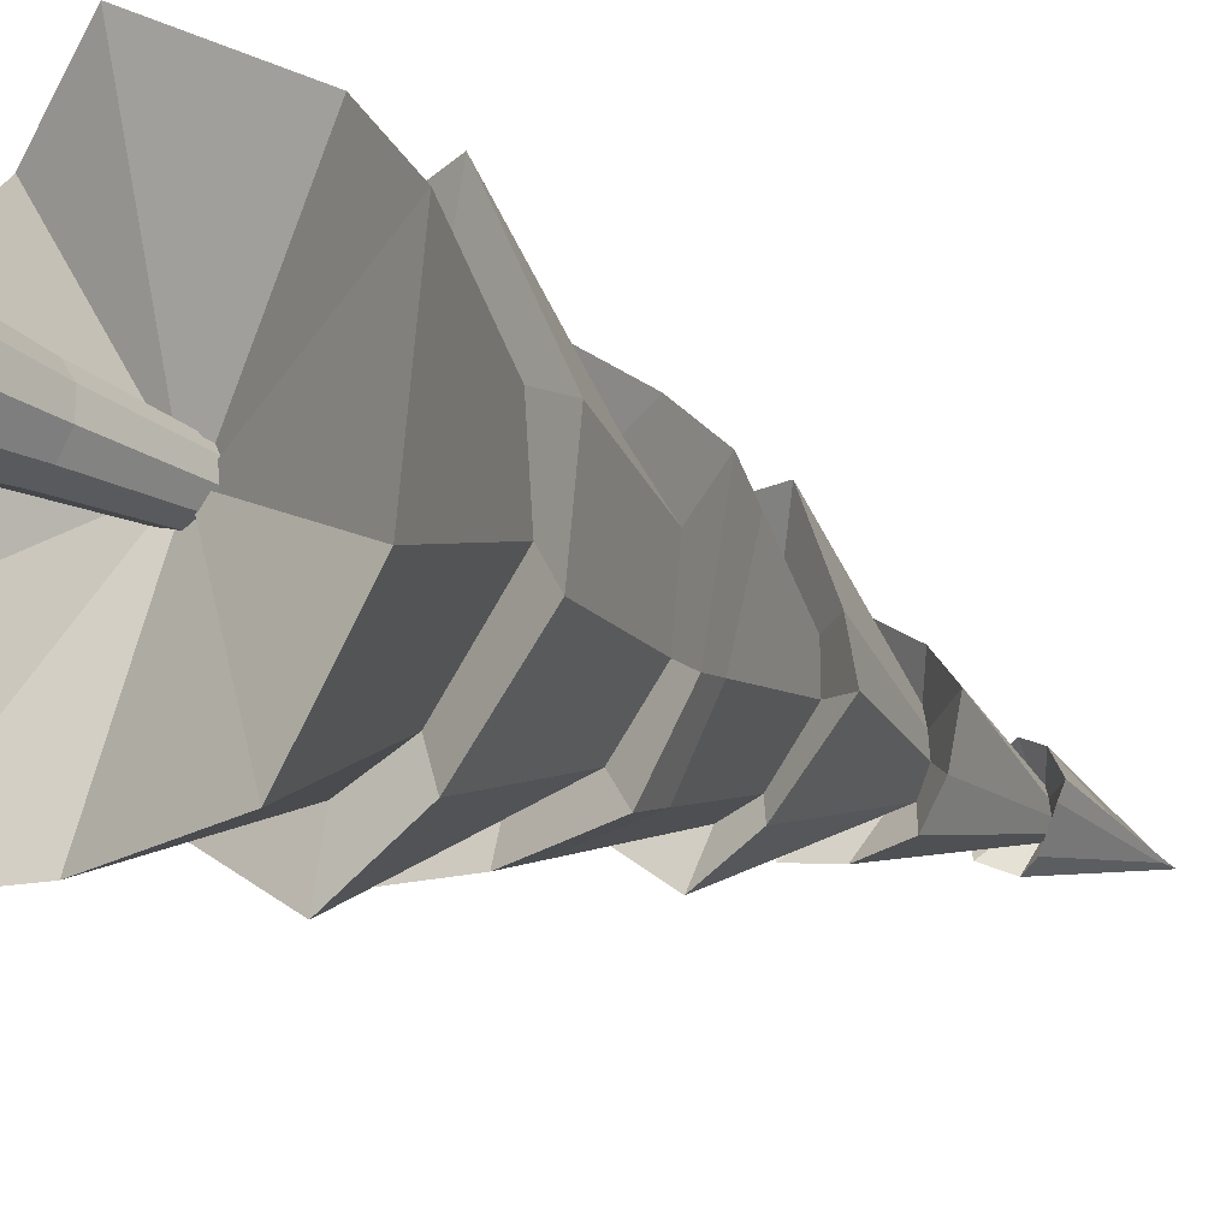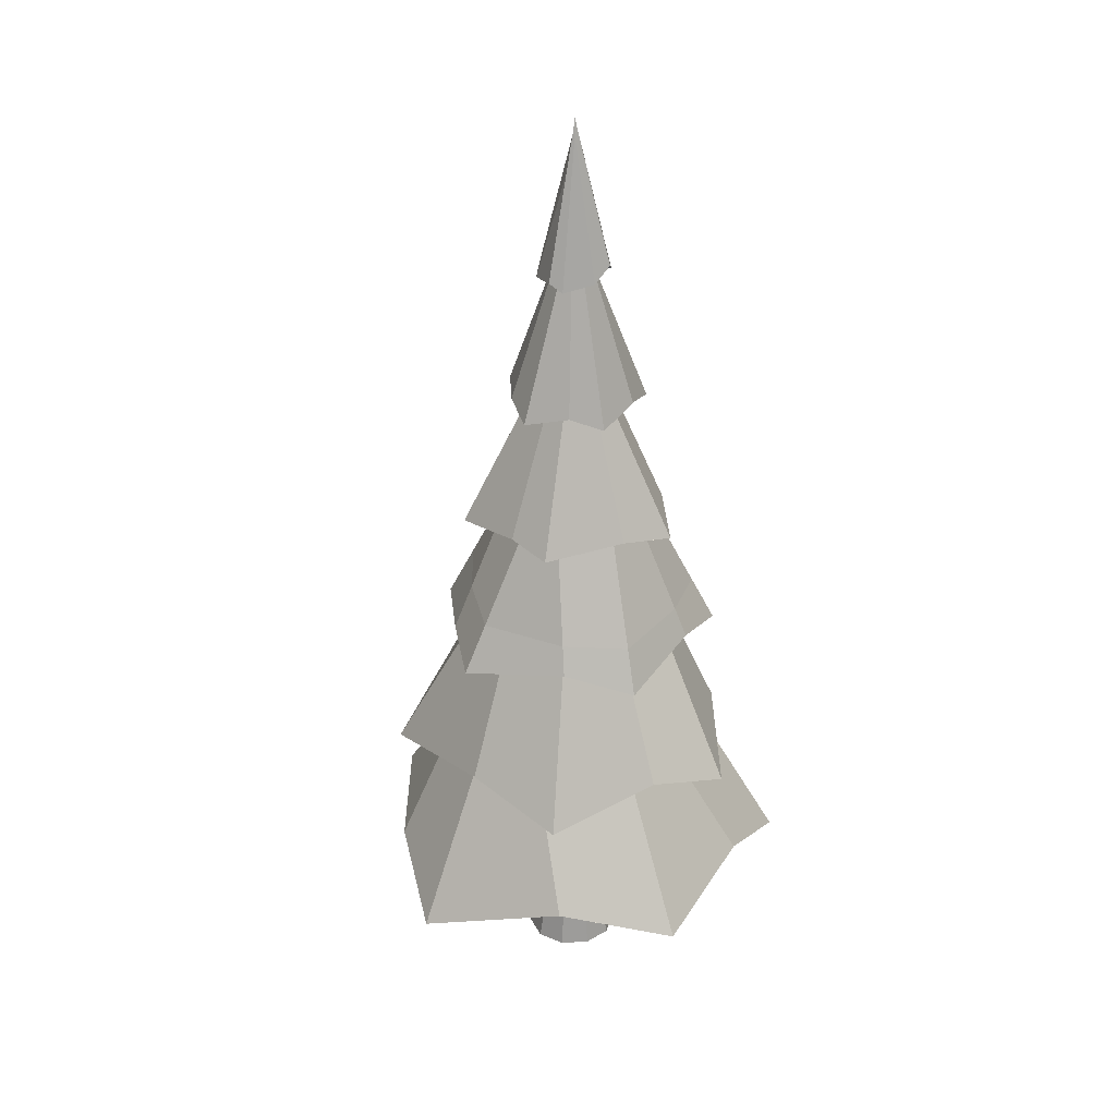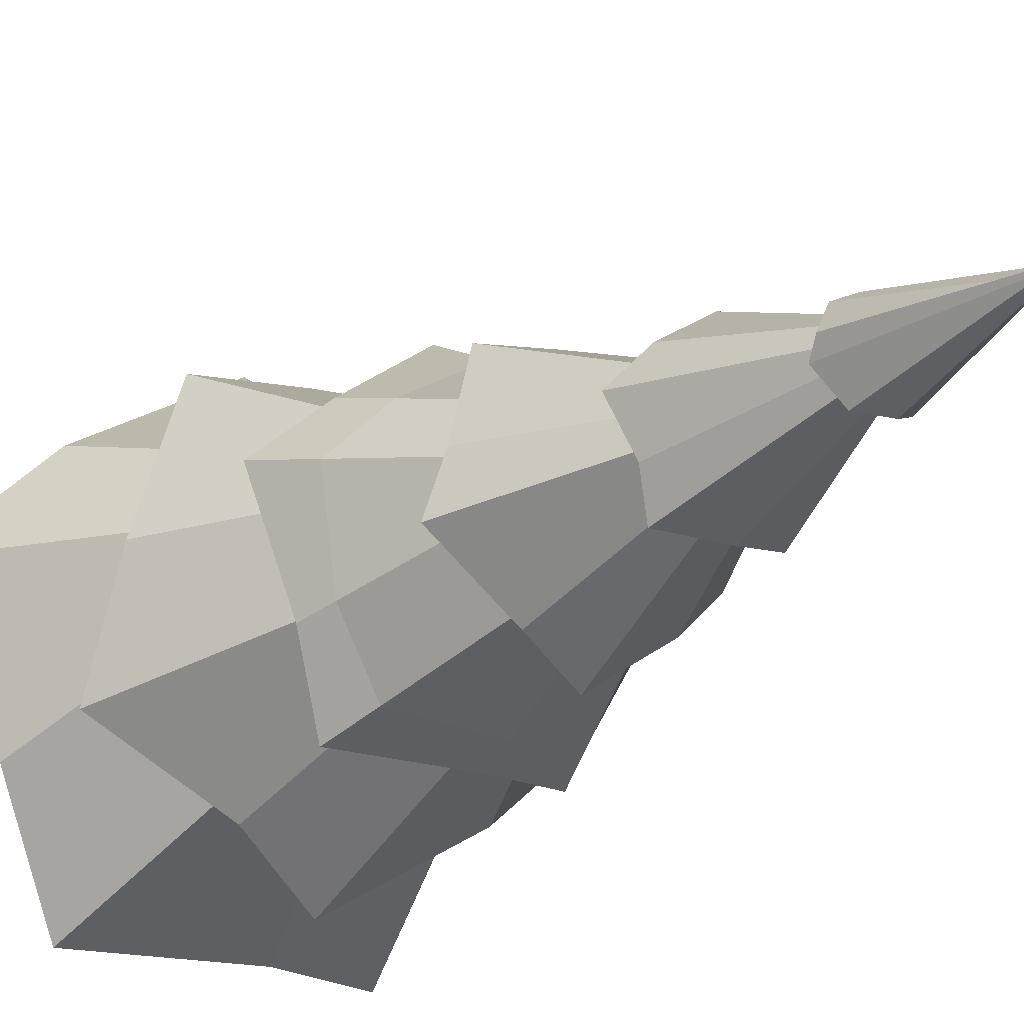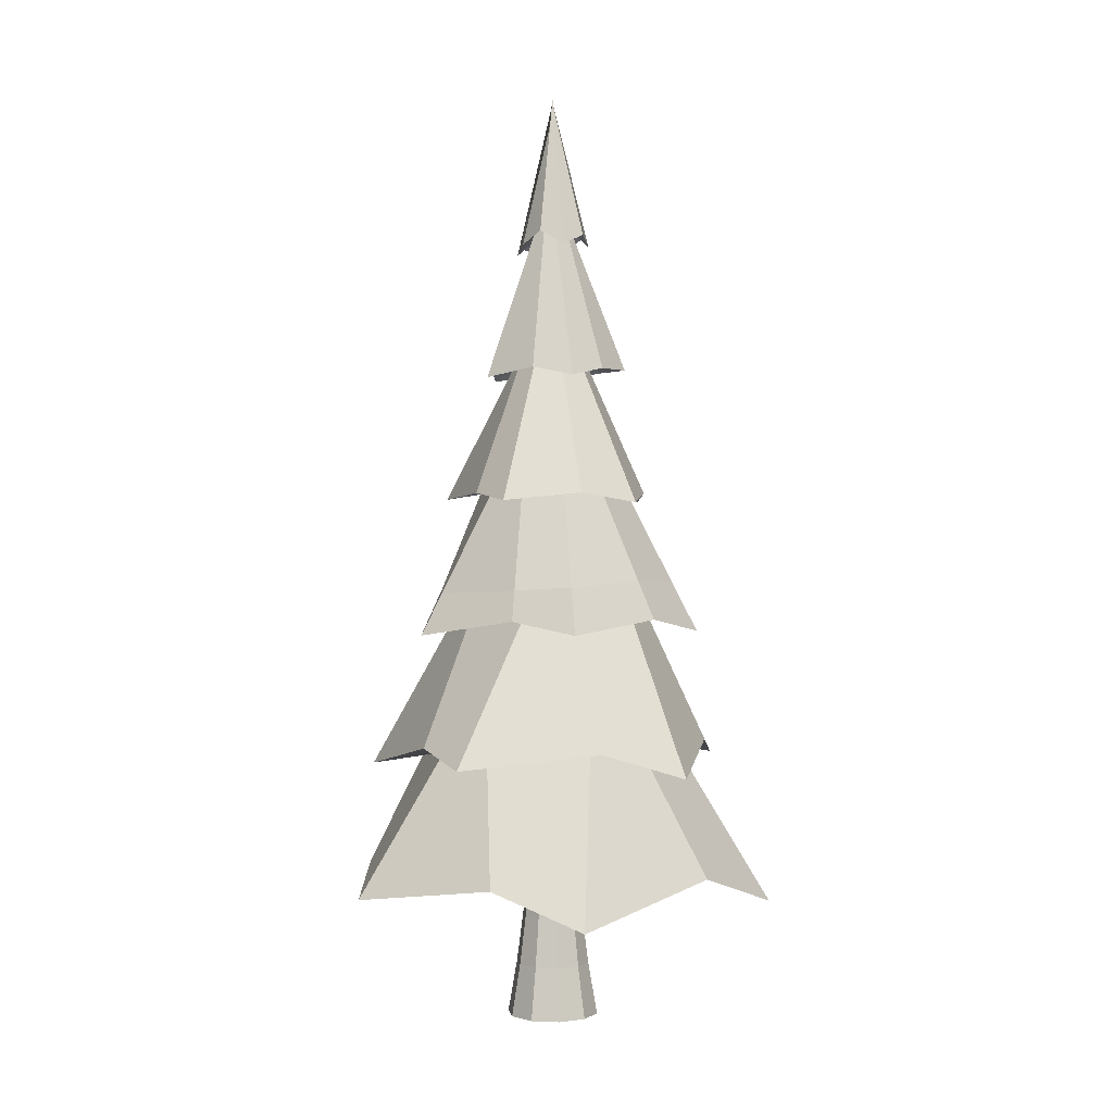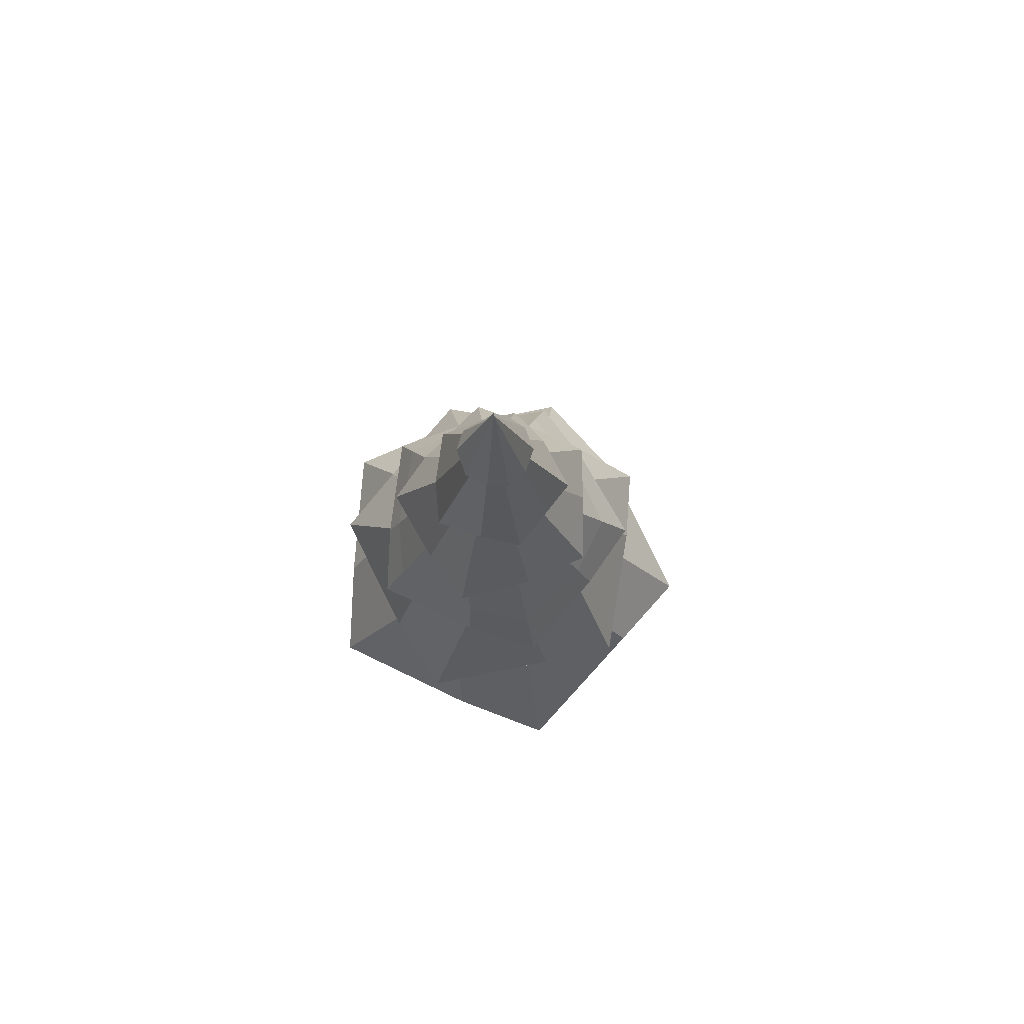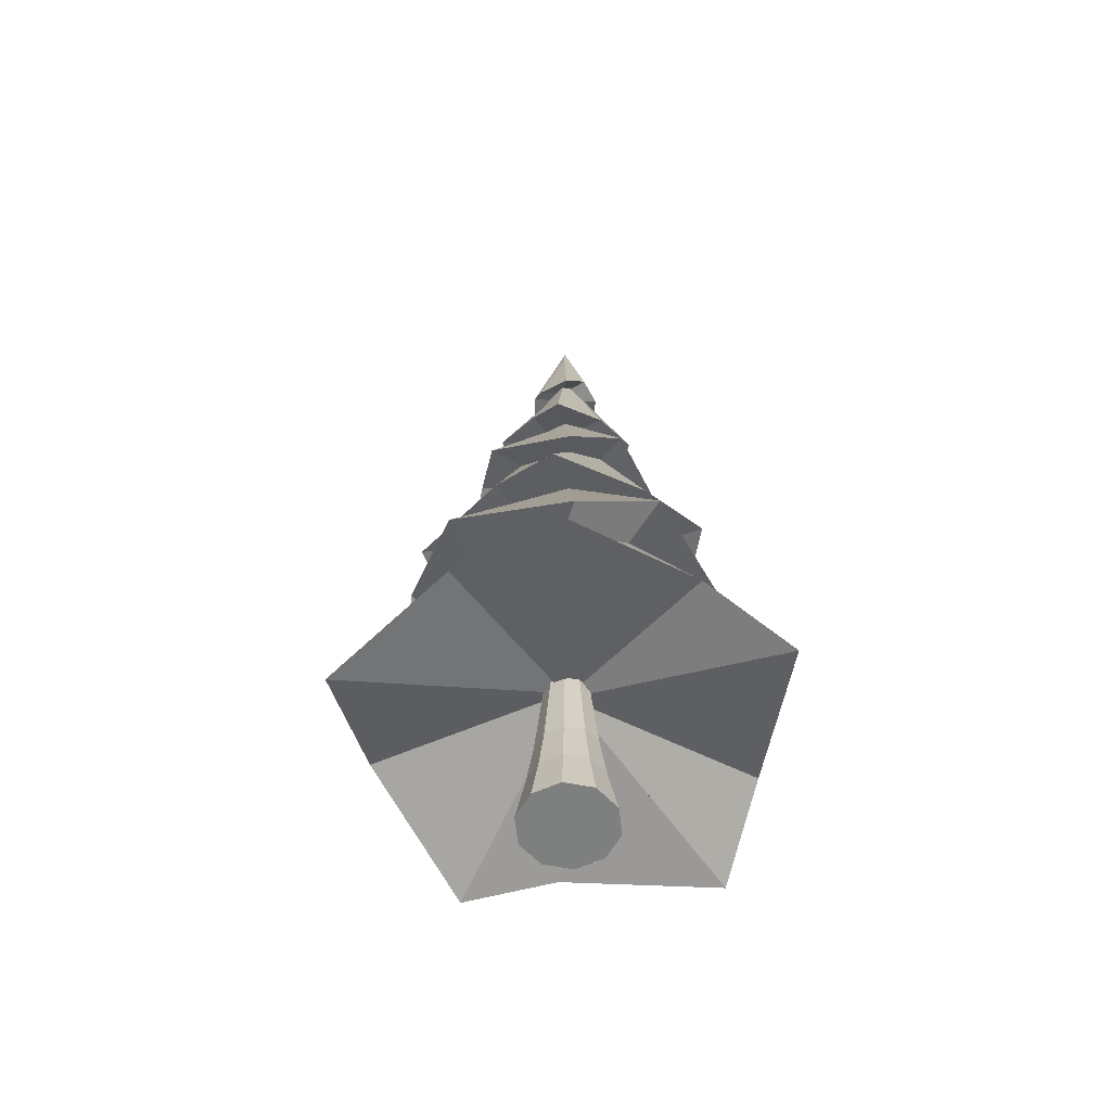
<metadata>
{"format":"obj","ext":"obj","renderer":"f3d","projection":"perspective","resolution":1024,"background":"white","views":[{"elev":-21.1,"azim":42.2,"up":"+Z"},{"elev":29.7,"azim":121.4,"up":"+Y"},{"elev":-21.3,"azim":144.9,"up":"+Z"},{"elev":0.9,"azim":-152.6,"up":"+Y"},{"elev":79.0,"azim":-84.2,"up":"+Y"},{"elev":-59.6,"azim":150.7,"up":"+Y"}]}
</metadata>
<code>
o Pine_tree_002
v -0.2159 1.325 -1.577
v 0.03871 7.993 1e-06
v 1.011 1.162 -1.621
v 0.03871 7.865 1e-06
v 1.46 1.325 -0.7296
v 0.03871 7.816 1e-06
v 1.886 1.051 0.3992
v 0.03871 7.958 1e-06
v 1.172 1.325 1.126
v 0.03871 7.768 1e-06
v -0.03864 1.173 1.888
v 0.03871 7.909 1e-06
v -0.6824 1.325 1.426
v 0.03871 7.87 1e-06
v -1.747 1.028 0.6185
v 0.03871 7.877 1e-06
v -1.54 1.325 -0.2453
v 0.03871 7.954 1e-06
v -1.052 1.051 -1.544
v 0.03871 7.849 1e-06
v 0.09633 2.273 -1.574
v -0.1311 3.474 -1.052
v 0.009354 4.483 -0.9445
v -0.04617 5.623 -0.5258
v -0.005184 6.805 -0.3119
v 0.1809 6.697 -0.2811
v 0.4051 5.545 -0.5125
v 0.3993 4.548 -0.7129
v 0.7523 3.338 -1.038
v 0.6397 2.399 -1.188
v 0.3442 6.632 -0.07695
v 0.5125 5.623 -0.2432
v 0.9432 4.497 -0.2738
v 0.9863 3.474 -0.4864
v 1.465 2.184 -0.669
v 0.35 6.697 0.04835
v 0.6611 5.549 0.09754
v 0.8281 4.548 0.1226
v 1.252 3.376 0.3401
v 1.354 2.399 0.2044
v 0.2619 6.685 0.2223
v 0.4164 5.623 0.3755
v 0.6361 4.469 0.7322
v 0.7941 3.474 0.751
v 0.9241 2.204 1.303
v 0.08891 6.697 0.311
v 0.04003 5.617 0.63
v 0.166 4.548 0.7887
v 0.121 3.359 1.257
v 0.2509 2.399 1.314
v -0.1321 6.8 0.2646
v -0.2017 5.623 0.4753
v -0.3842 4.479 0.8451
v -0.4421 3.474 0.9505
v -0.9215 2.221 1.248
v -0.2415 6.697 0.1438
v -0.5327 5.622 0.2654
v -0.672 4.548 0.3648
v -1.13 3.355 0.4698
v -1.146 2.399 0.608
v -0.2746 6.784 -0.03298
v -0.4876 5.623 -0.08175
v -0.8766 4.467 -0.2351
v -1.014 3.474 -0.1635
v -1.458 2.179 -0.4901
v -0.1847 6.697 -0.2221
v -0.3902 5.547 -0.4615
v -0.5279 4.548 -0.5632
v -0.6999 3.369 -1.021
v -0.9056 2.399 -0.9387
v 0.5948 2.346 -0.9296
v 1.085 2.423 -0.2815
v 1.066 2.385 0.3423
v 0.6854 2.339 0.8691
v 0.1293 2.353 1.079
v -0.572 2.423 0.8947
v -0.9774 2.352 0.3754
v -0.9879 2.369 -0.3458
v -0.718 2.438 -0.7751
v 0.09109 2.362 -1.082
v -0.1219 3.53 -0.8063
v 0.4257 3.537 -0.7253
v 0.7783 3.535 -0.3589
v 0.8424 3.528 0.1728
v 0.518 3.535 0.6679
v 0.1671 3.536 0.812
v -0.3324 3.532 0.7336
v -0.7306 3.511 0.2899
v -0.7744 3.514 -0.1215
v -0.4953 3.539 -0.625
v 0.01508 4.667 -0.59
v 0.302 4.648 -0.5285
v 0.6005 4.671 -0.1818
v 0.6221 4.642 0.09116
v 0.4407 4.628 0.4325
v 0.05208 4.643 0.5903
v -0.2969 4.665 0.4858
v -0.5152 4.67 0.2045
v -0.5107 4.643 -0.2163
v -0.3098 4.669 -0.4766
v 0.0428 5.774 -0.2748
v 0.175 5.83 -0.2387
v 0.2969 5.783 -0.0941
v 0.3104 5.75 0.04102
v 0.2293 5.821 0.198
v 0.03822 5.803 0.2748
v -0.08568 5.765 0.2451
v -0.2196 5.732 0.0939
v -0.222 5.812 -0.08679
v -0.1431 5.756 -0.2061
v 0.04319 6.9 -0.1377
v 0.1223 6.903 -0.1095
v 0.1649 6.831 -0.05522
v 0.1746 6.801 0.02253
v 0.1246 6.845 0.1077
v 0.04966 6.879 0.1373
v -0.02252 6.913 0.1234
v -0.09083 6.897 0.04682
v -0.09501 6.904 -0.03308
v -0.05135 6.793 -0.1042
v 0.03871 1.65 0
v 0.03871 1.671 0
v 0.03871 1.645 0
v 0.03871 1.685 0
v 0.03871 1.697 0
v 0.03871 1.62 0
v 0.03871 1.665 0
v 0.03871 1.675 0
v 0.03871 1.641 0
v 0.03871 1.619 0
v 0.03871 0 -0.394
v 0.03871 1.673 -0.1899
v 0.2703 0 -0.3187
v 0.1503 1.673 -0.1536
v 0.4134 0 -0.1217
v 0.2193 1.673 -0.05868
v 0.4134 -0 0.1217
v 0.2193 1.673 0.05868
v 0.2703 -0 0.3187
v 0.1503 1.673 0.1536
v 0.03871 -0 0.394
v 0.03871 1.673 0.1899
v -0.1929 -0 0.3187
v -0.07292 1.673 0.1536
v -0.336 -0 0.1217
v -0.1419 1.673 0.05868
v -0.336 0 -0.1217
v -0.1419 1.673 -0.05868
v -0.1929 0 -0.3187
v -0.07292 1.673 -0.1536
v 0.03871 0.8668 -0.2617
v 0.1925 0.8668 -0.2117
v 0.2876 0.8668 -0.08087
v 0.2876 0.8668 0.08087
v 0.1925 0.8668 0.2117
v 0.03871 0.8668 0.2617
v -0.1151 0.8668 0.2117
v -0.2102 0.8668 0.08087
v -0.2102 0.8668 -0.08087
v -0.1151 0.8668 -0.2117
v 0.2247 0.4474 -0.256
v 0.3396 0.4474 -0.09778
v 0.3396 0.4474 0.09778
v 0.2247 0.4474 0.256
v 0.03871 0.4474 0.3164
v -0.1473 0.4474 0.256
v -0.2622 0.4474 0.09778
v -0.2622 0.4474 -0.09778
v -0.1473 0.4474 -0.256
v 0.03871 0.4474 -0.3164
v 0.6311 3.691 -0.9012
v 1.053 3.776 0.2615
v 0.09549 3.834 1.01
v -0.9295 3.785 0.3832
v -0.5828 3.759 -0.8574
v -0.09961 3.73 -0.9522
v 0.9099 3.711 -0.426
v 0.6765 3.858 0.645
v -0.4005 3.815 0.8175
v -0.874 3.799 -0.1782
v 0.2646 0.05592 -0.3109
v 0.4042 0.05592 -0.1188
v 0.4042 0.05592 0.1188
v 0.2646 0.05592 0.3109
v 0.03871 0.05592 0.3843
v -0.1872 0.05592 0.3109
v -0.3268 0.05592 0.1188
v -0.3268 0.05592 -0.1188
v -0.1872 0.05592 -0.3109
v 0.03871 0.05592 -0.3843
f 25 2 4 26
f 26 4 6 31
f 31 6 8 36
f 36 8 10 41
f 41 10 12 46
f 46 12 14 51
f 51 14 16 56
f 56 16 18 61
f 4 2 20 18 16 14 12 10 8 6
f 61 18 20 66
f 66 20 2 25
f 7 9 125 124
f 79 70 21 80
f 90 69 22 81
f 100 68 23 91
f 110 67 24 101
f 120 66 25 111
f 78 65 70 79
f 89 64 69 90
f 99 63 68 100
f 109 62 67 110
f 119 61 66 120
f 77 60 65 78
f 88 59 64 89
f 98 58 63 99
f 108 57 62 109
f 118 56 61 119
f 76 55 60 77
f 87 54 59 88
f 97 53 58 98
f 107 52 57 108
f 117 51 56 118
f 75 50 55 76
f 86 49 54 87
f 96 48 53 97
f 106 47 52 107
f 116 46 51 117
f 74 45 50 75
f 85 44 49 86
f 95 43 48 96
f 105 42 47 106
f 115 41 46 116
f 73 40 45 74
f 84 39 44 85
f 94 38 43 95
f 104 37 42 105
f 114 36 41 115
f 72 35 40 73
f 83 34 39 84
f 93 33 38 94
f 103 32 37 104
f 113 31 36 114
f 71 30 35 72
f 82 29 34 83
f 92 28 33 93
f 102 27 32 103
f 112 26 31 113
f 80 21 30 71
f 81 22 29 82
f 91 23 28 92
f 101 24 27 102
f 111 25 26 112
f 1 80 71 3
f 3 71 72 5
f 5 72 73 7
f 7 73 74 9
f 9 74 75 11
f 11 75 76 13
f 13 76 77 15
f 15 77 78 17
f 17 78 79 19
f 19 79 80 1
f 21 81 82 30
f 30 82 83 35
f 35 83 84 40
f 40 84 85 45
f 45 85 86 50
f 50 86 87 55
f 55 87 88 60
f 60 88 89 65
f 65 89 90 70
f 70 90 81 21
f 22 176 171 29
f 29 171 177 34
f 34 177 172 39
f 39 172 178 44
f 44 178 173 49
f 49 173 179 54
f 54 179 174 59
f 59 174 180 64
f 64 180 175 69
f 69 175 176 22
f 23 101 102 28
f 28 102 103 33
f 33 103 104 38
f 38 104 105 43
f 43 105 106 48
f 48 106 107 53
f 53 107 108 58
f 58 108 109 63
f 63 109 110 68
f 68 110 101 23
f 24 111 112 27
f 27 112 113 32
f 32 113 114 37
f 37 114 115 42
f 42 115 116 47
f 47 116 117 52
f 52 117 118 57
f 57 118 119 62
f 62 119 120 67
f 67 120 111 24
f 121 122 123 124 125 126 127 128 129 130
f 1 3 122 121
f 5 7 124 123
f 3 5 123 122
f 19 1 121 130
f 17 19 130 129
f 15 17 129 128
f 13 15 128 127
f 11 13 127 126
f 9 11 126 125
f 134 132 150 148 146 144 142 140 138 136
f 174 179 97 98
f 178 172 94 95
f 171 176 91 92
f 180 174 98 99
f 173 178 95 96
f 177 171 92 93
f 175 180 99 100
f 179 173 96 97
f 172 177 93 94
f 176 175 100 91
f 151 132 134 152
f 152 134 136 153
f 153 136 138 154
f 154 138 140 155
f 155 140 142 156
f 156 142 144 157
f 157 144 146 158
f 158 146 148 159
f 159 148 150 160
f 160 150 132 151
f 131 133 135 137 139 141 143 145 147 149
f 169 160 151 170
f 168 159 160 169
f 167 158 159 168
f 166 157 158 167
f 165 156 157 166
f 164 155 156 165
f 163 154 155 164
f 162 153 154 163
f 161 152 153 162
f 170 151 152 161
f 190 170 161 181
f 181 161 162 182
f 182 162 163 183
f 183 163 164 184
f 184 164 165 185
f 185 165 166 186
f 186 166 167 187
f 187 167 168 188
f 188 168 169 189
f 189 169 170 190
f 149 189 190 131
f 147 188 189 149
f 145 187 188 147
f 143 186 187 145
f 141 185 186 143
f 139 184 185 141
f 137 183 184 139
f 135 182 183 137
f 133 181 182 135
f 131 190 181 133

</code>
